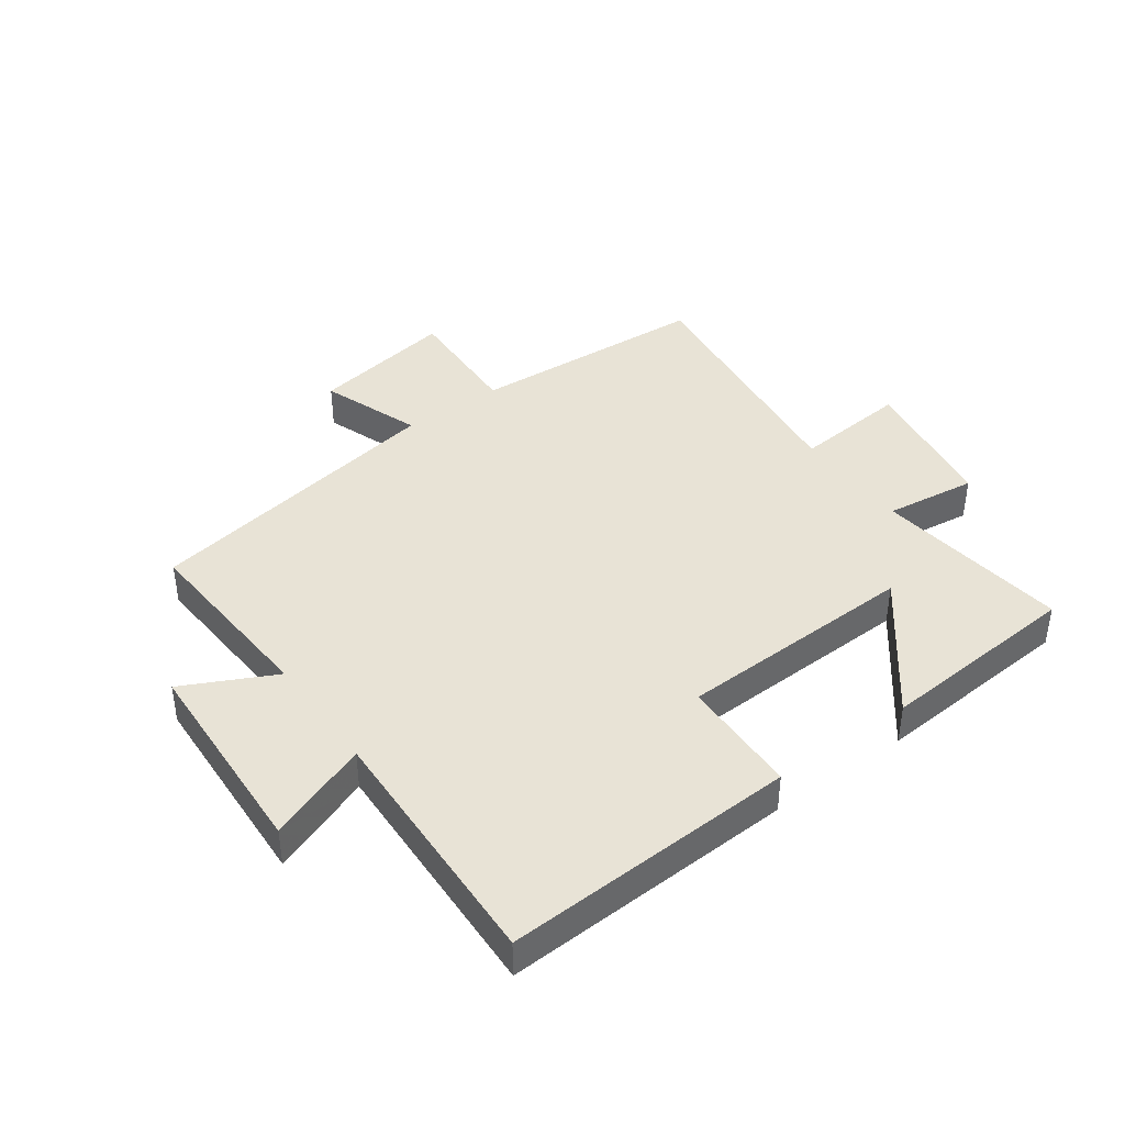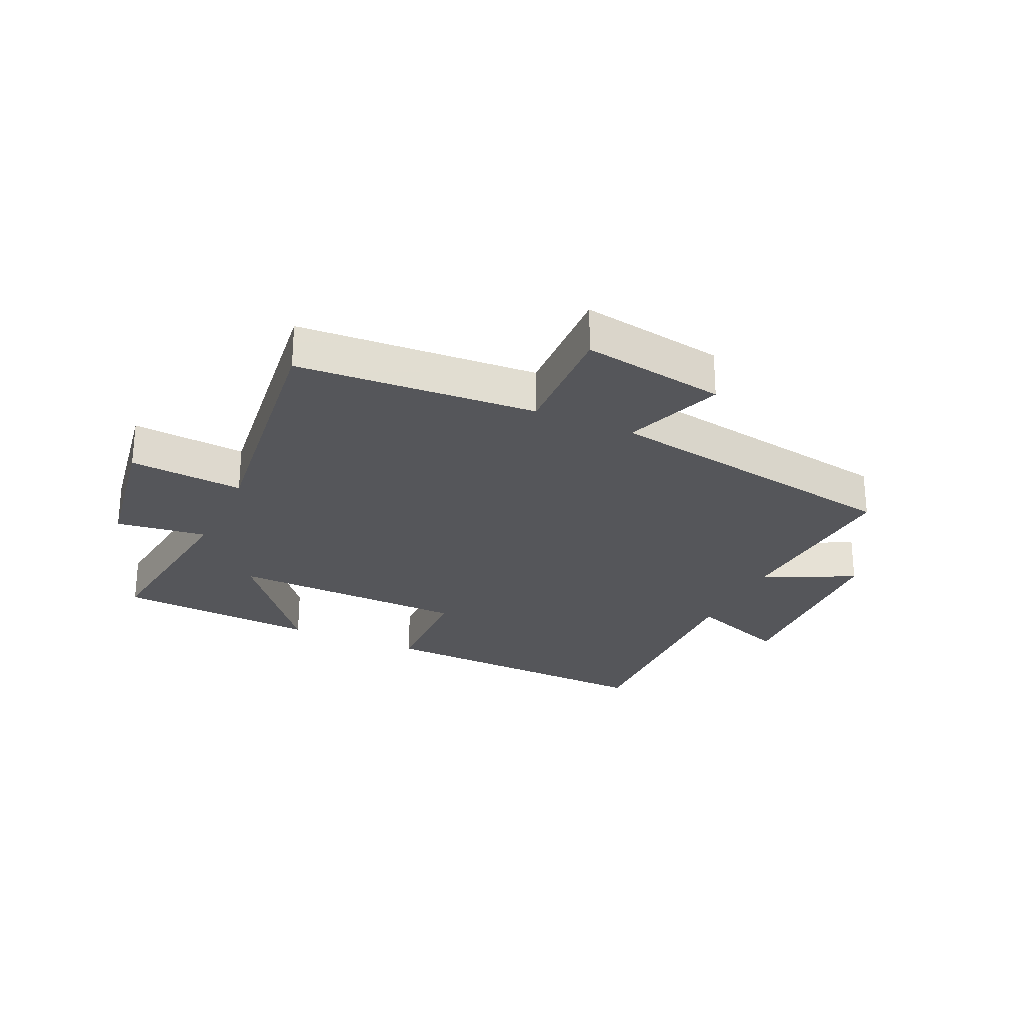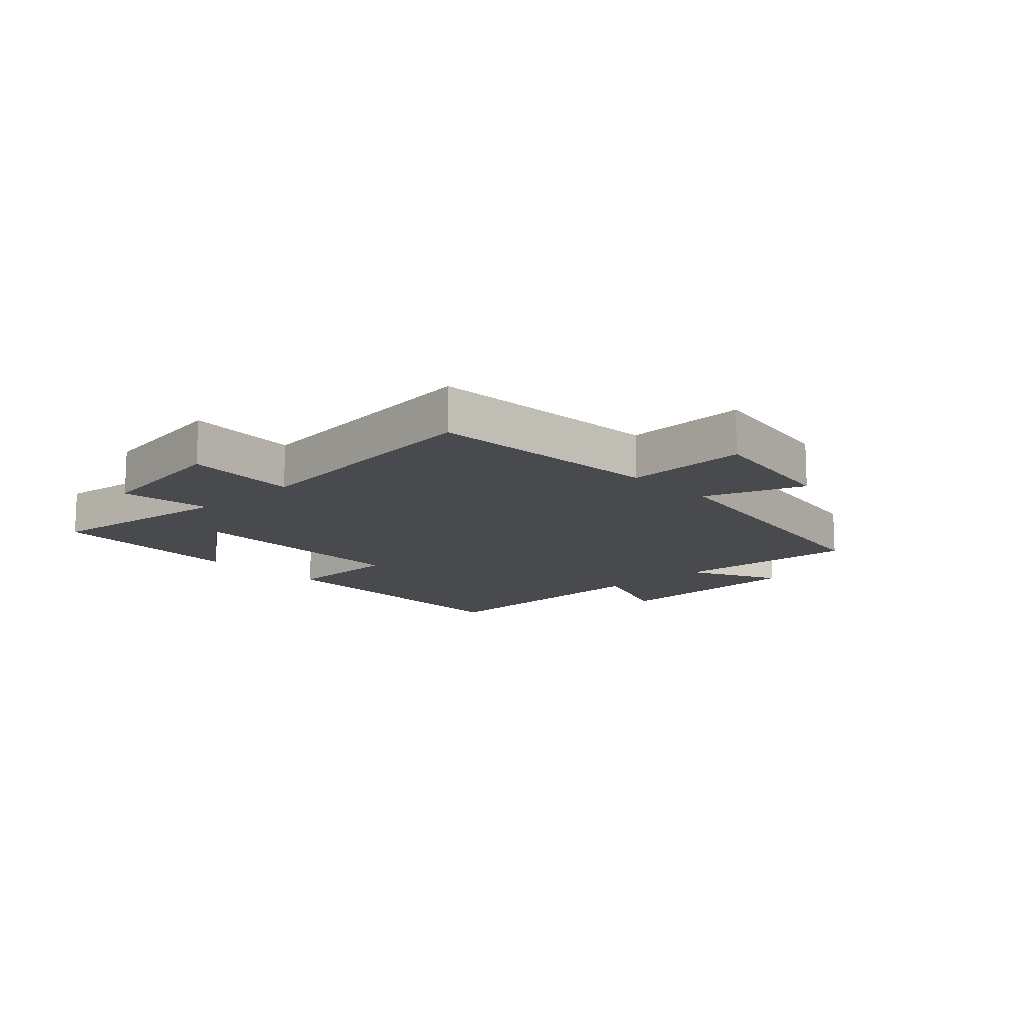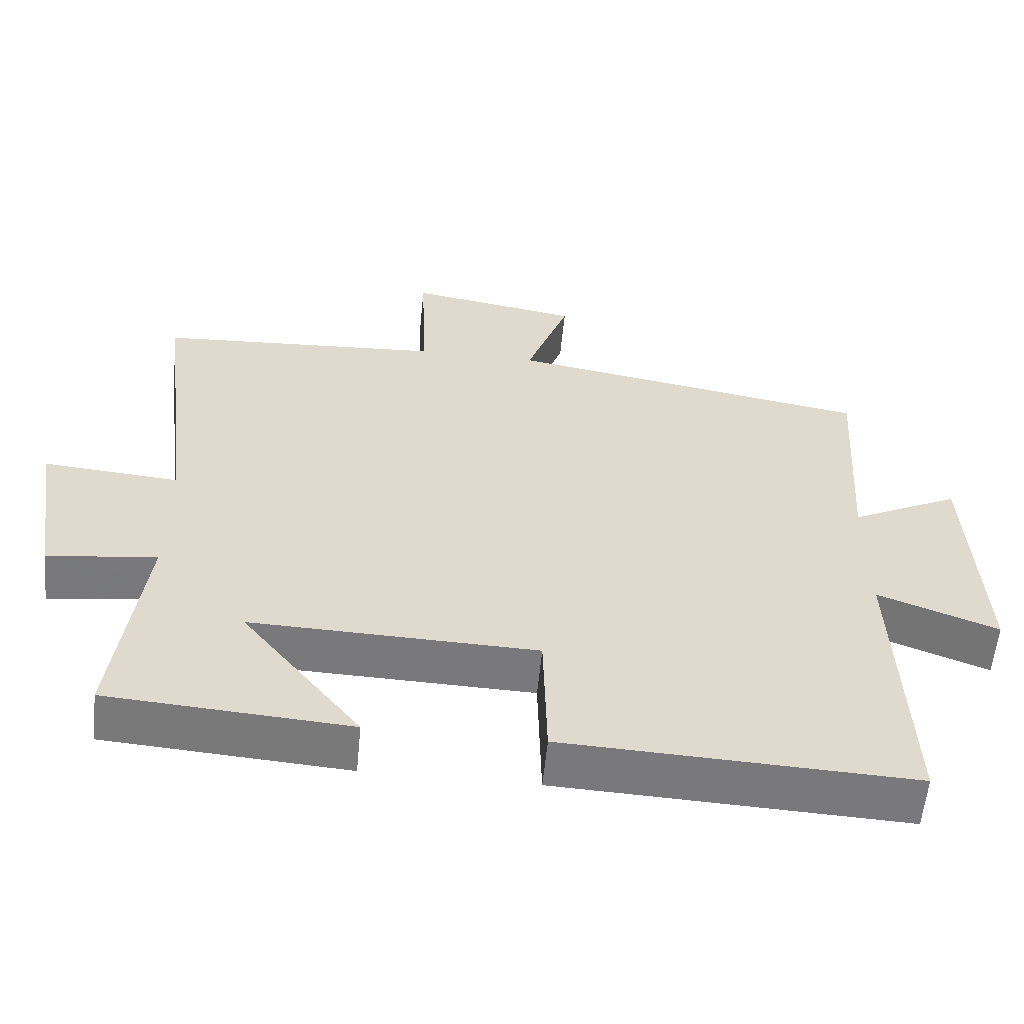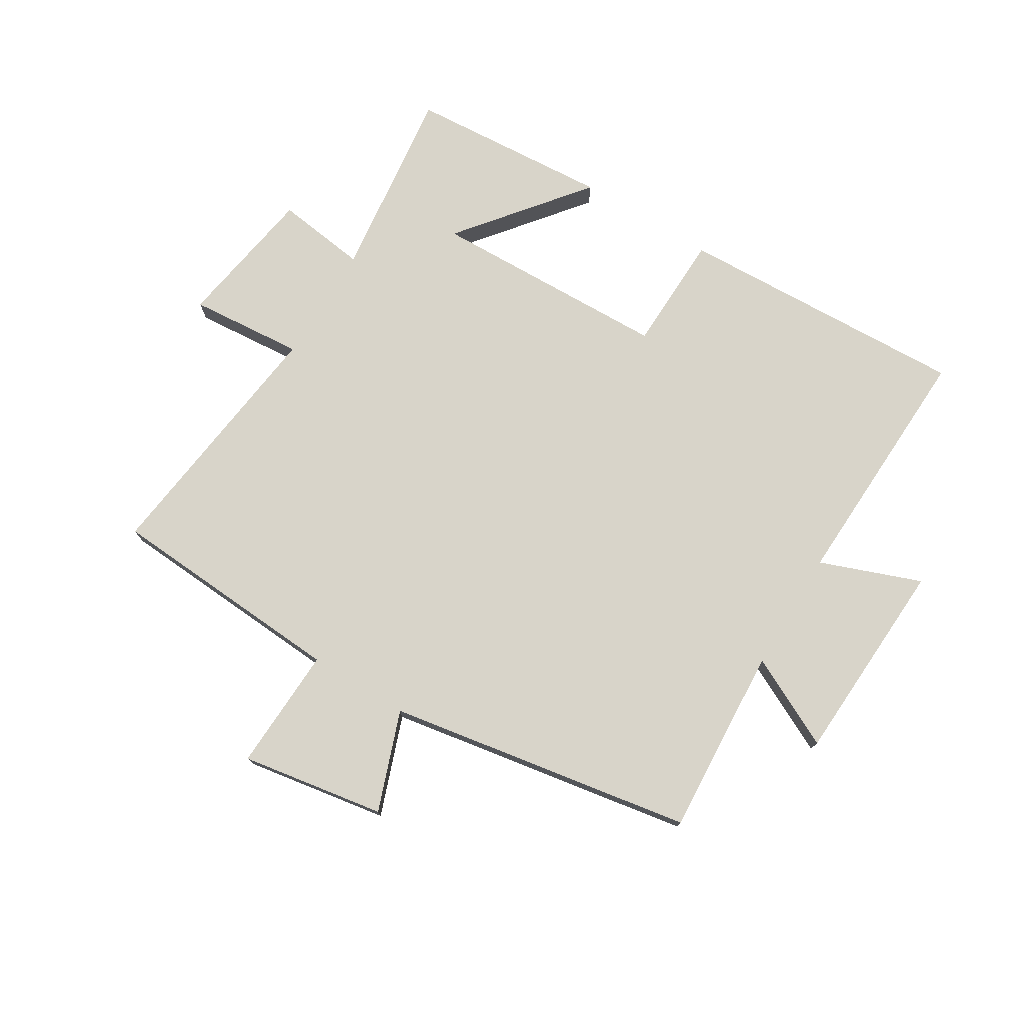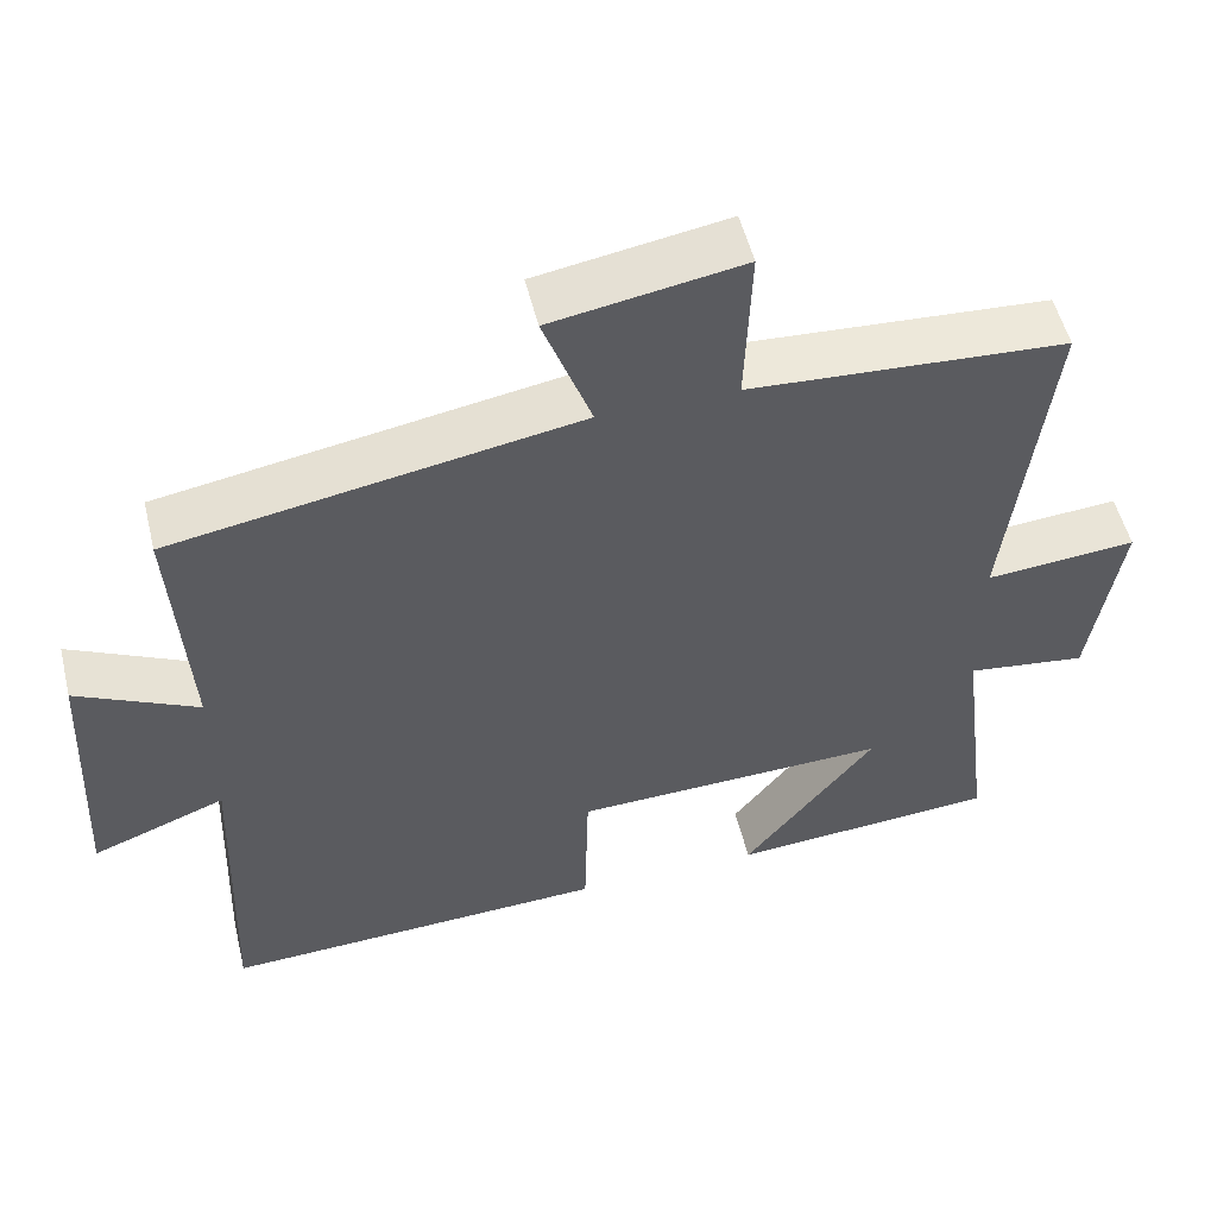
<metadata>
{"format":"obj","ext":"obj","renderer":"f3d","projection":"perspective","resolution":1024,"background":"white","views":[{"elev":41.4,"azim":144.1,"up":"+Y"},{"elev":-26.1,"azim":-24.6,"up":"+Y"},{"elev":-13.2,"azim":-46.6,"up":"+Y"},{"elev":-57.9,"azim":-5.5,"up":"+Z"},{"elev":75.7,"azim":31.5,"up":"+Y"},{"elev":53.0,"azim":166.3,"up":"+Z"}]}
</metadata>
<code>
v 0.515 0.07 -0.521
v 0.031 0.07 -0.5
v 0.026 0.07 -0.304
v -0.37 0.07 -0.292
v -0.205 0.07 -0.5
v -0.54 0.07 -0.476
v -0.5 0.07 -0.154
v -0.651 0.07 -0.174
v -0.689 0.07 0.064
v -0.5 0.07 0.048
v -0.552 0.07 0.475
v -0.156 0.07 0.5
v -0.164 0.07 0.705
v 0.074 0.07 0.665
v 0.014 0.07 0.5
v 0.52 0.07 0.413
v 0.5 0.07 0.1
v 0.651 0.07 0.175
v 0.667 0.07 -0.167
v 0.5 0.07 -0.104
v 0.515 0 -0.521
v 0.031 0 -0.5
v 0.026 0 -0.304
v -0.37 0 -0.292
v -0.205 0 -0.5
v -0.54 0 -0.476
v -0.5 0 -0.154
v -0.651 0 -0.174
v -0.689 0 0.064
v -0.5 0 0.048
v -0.552 0 0.475
v -0.156 0 0.5
v -0.164 0 0.705
v 0.074 0 0.665
v 0.014 0 0.5
v 0.52 0 0.413
v 0.5 0 0.1
v 0.651 0 0.175
v 0.667 0 -0.167
v 0.5 0 -0.104
f 17 18 19 20
f 15 16 17
f 15 17 20
f 12 13 14 15
f 15 20 1
f 12 15 1
f 11 12 1
f 10 11 1
f 7 8 9 10
f 4 5 6 7
f 3 4 7 10
f 1 2 3
f 1 3 10
f 40 39 38 37
f 37 36 35
f 40 37 35
f 35 34 33 32
f 21 40 35
f 21 35 32
f 21 32 31
f 21 31 30
f 30 29 28 27
f 27 26 25 24
f 30 27 24 23
f 23 22 21
f 30 23 21
f 1 21 22 2
f 2 22 23 3
f 3 23 24 4
f 4 24 25 5
f 5 25 26 6
f 6 26 27 7
f 7 27 28 8
f 8 28 29 9
f 9 29 30 10
f 10 30 31 11
f 11 31 32 12
f 12 32 33 13
f 13 33 34 14
f 14 34 35 15
f 15 35 36 16
f 16 36 37 17
f 17 37 38 18
f 18 38 39 19
f 19 39 40 20
f 20 40 21 1

</code>
